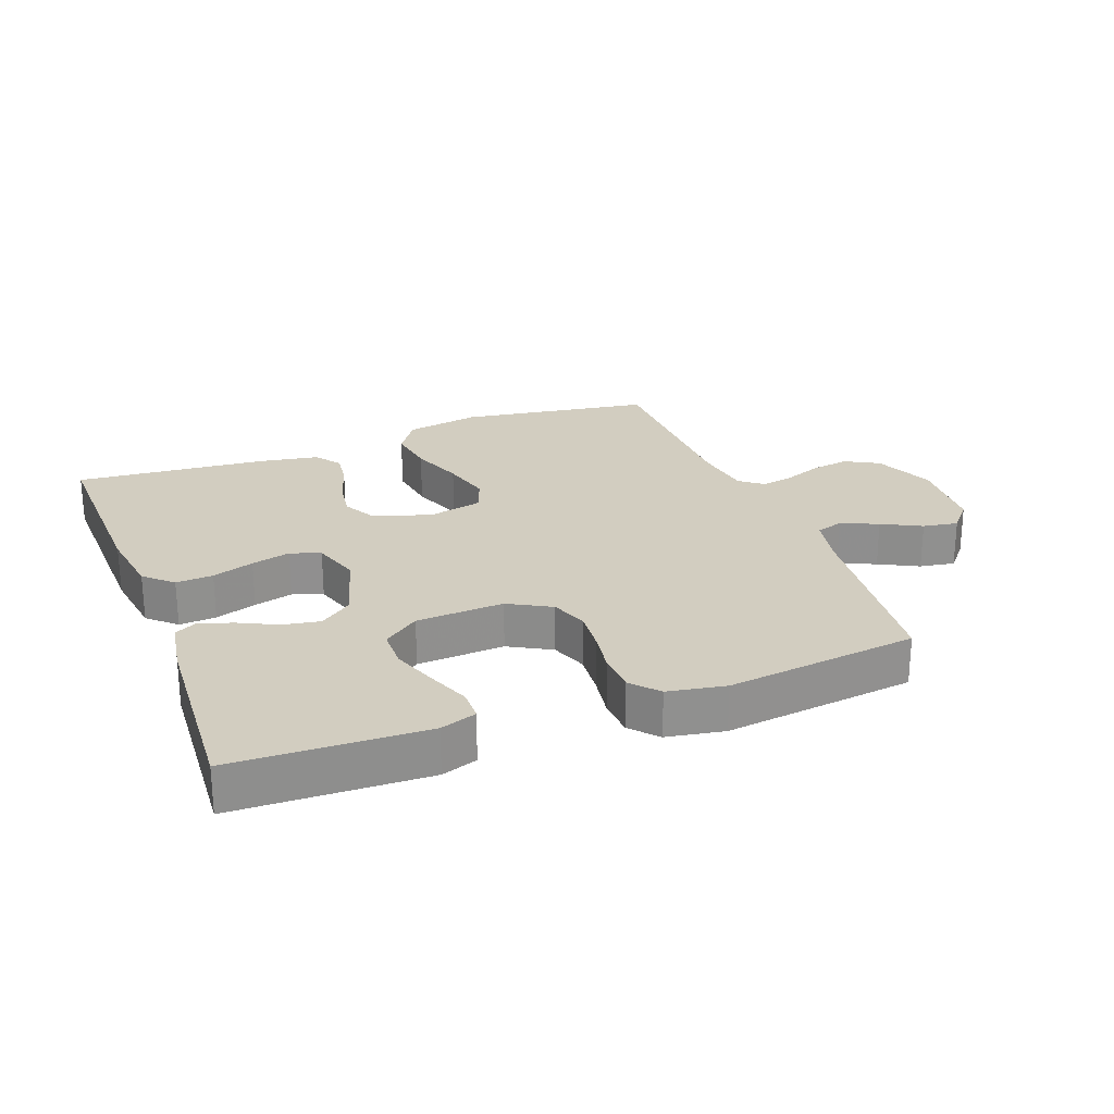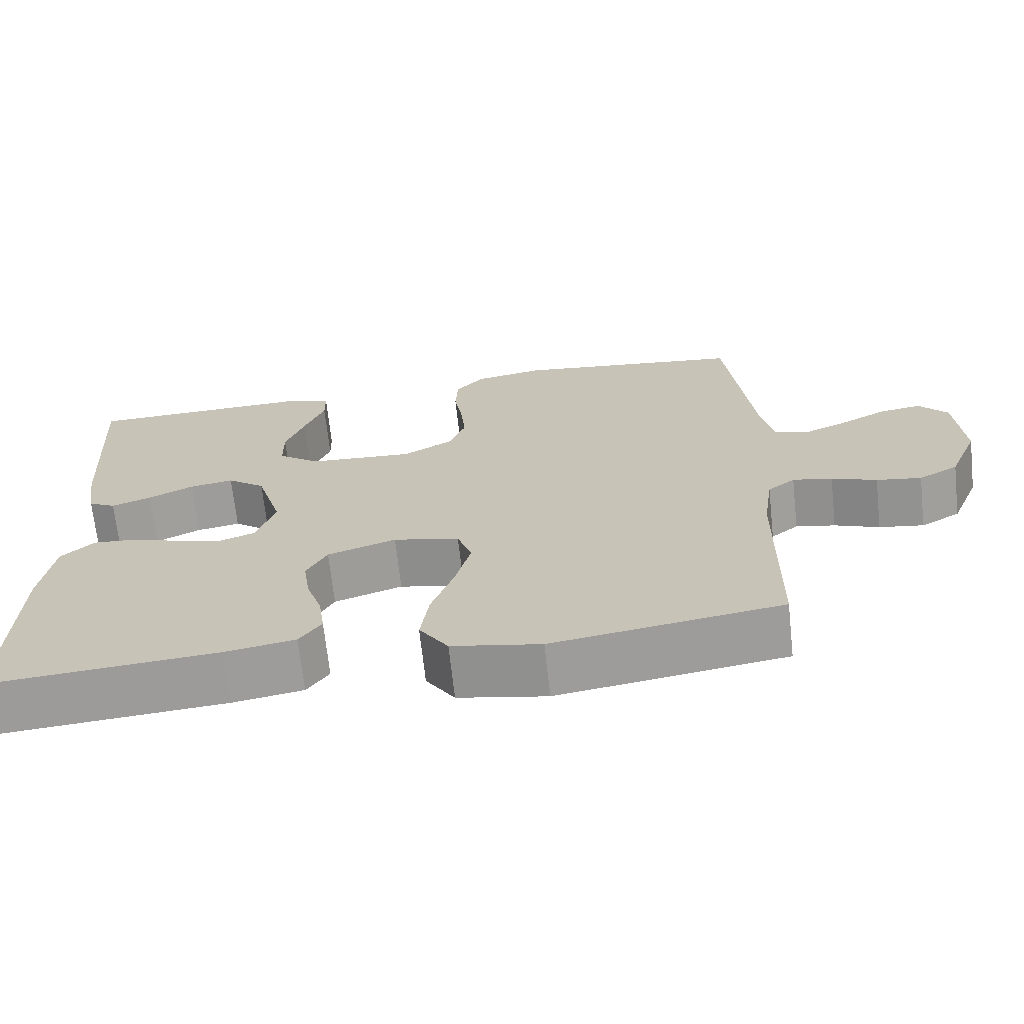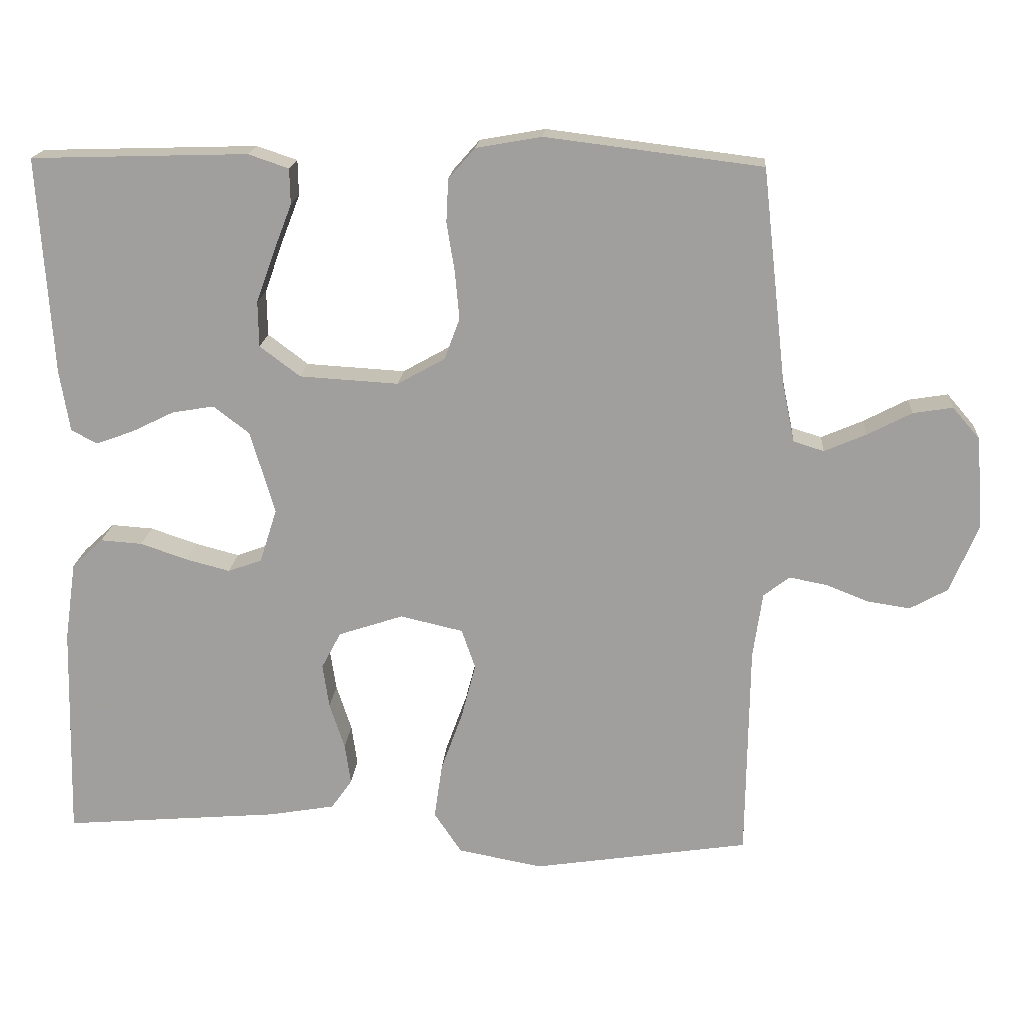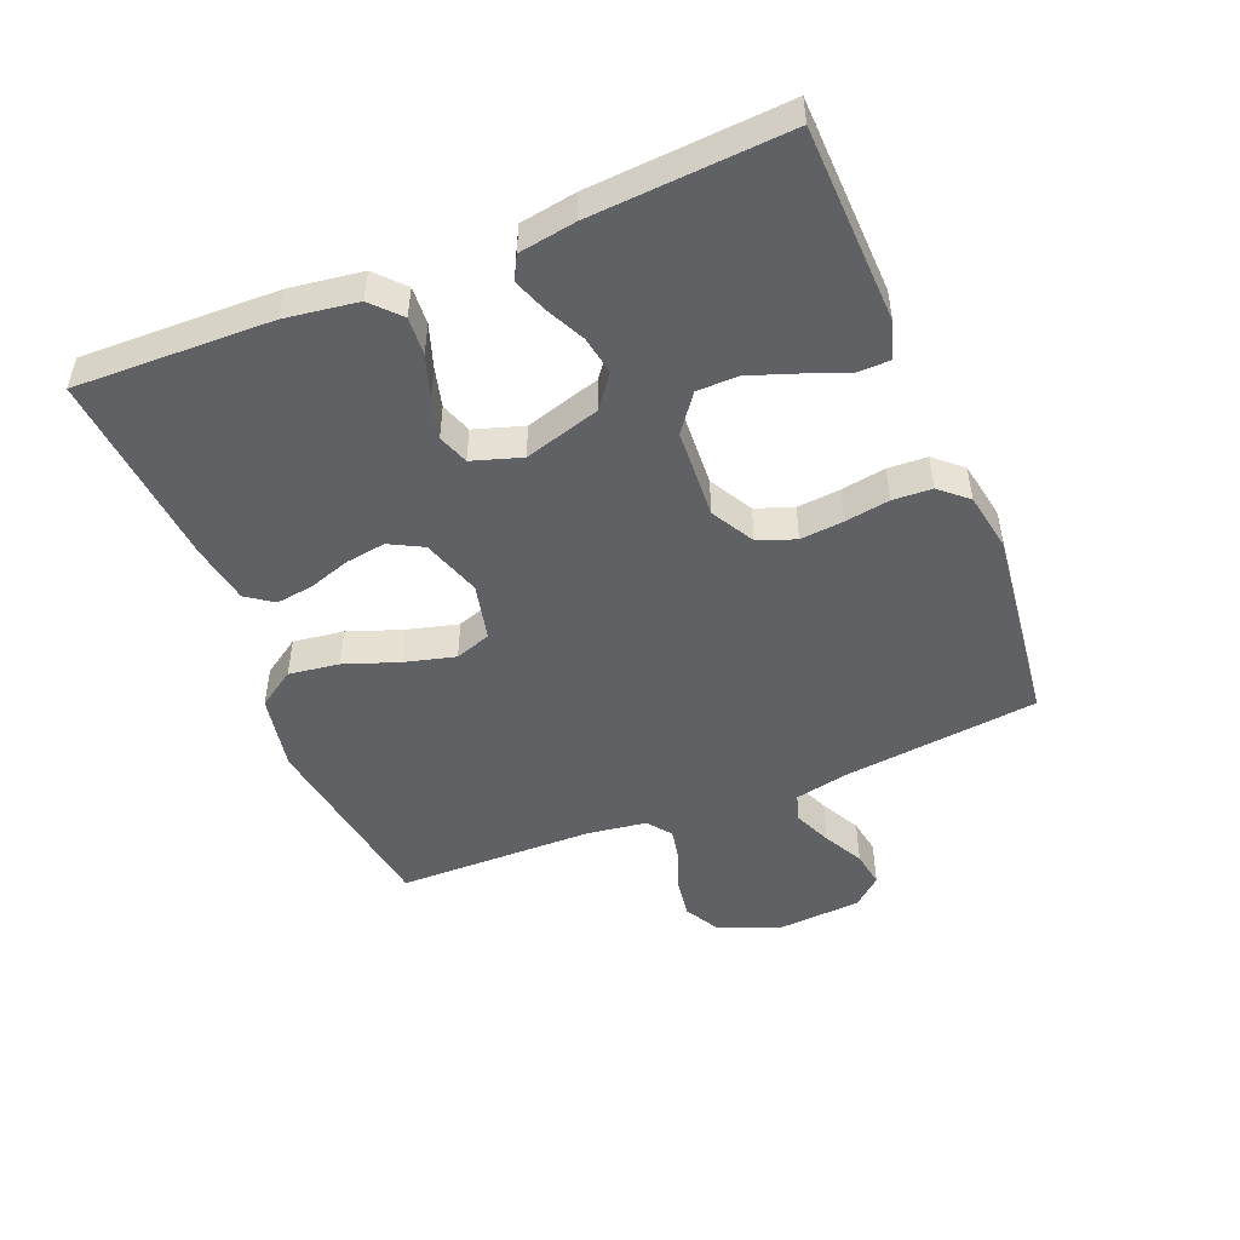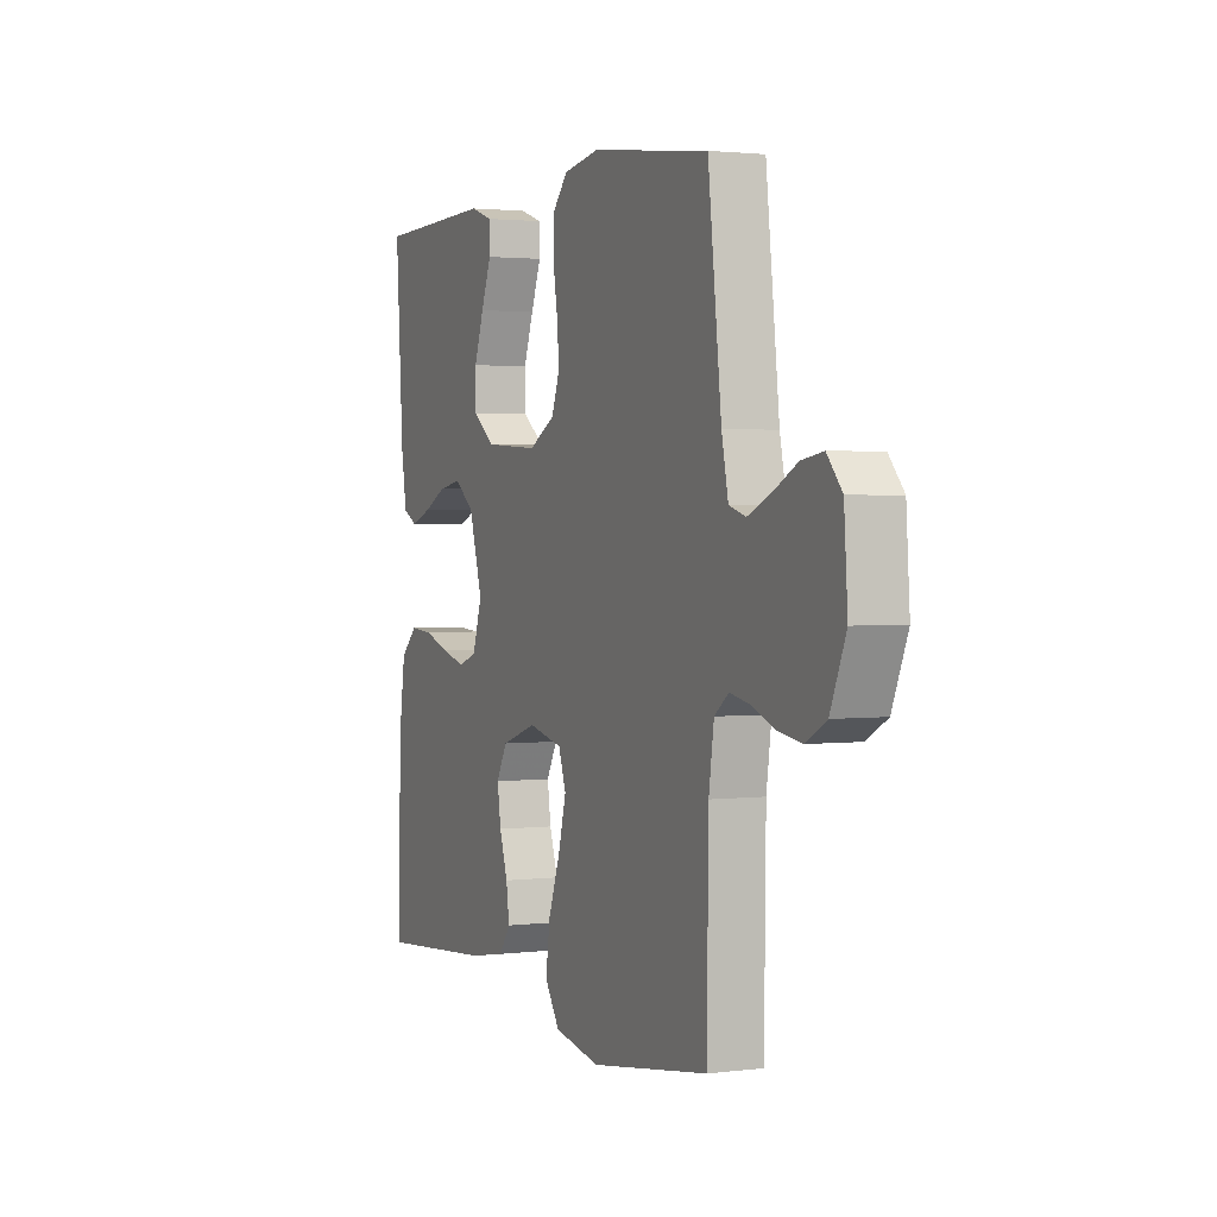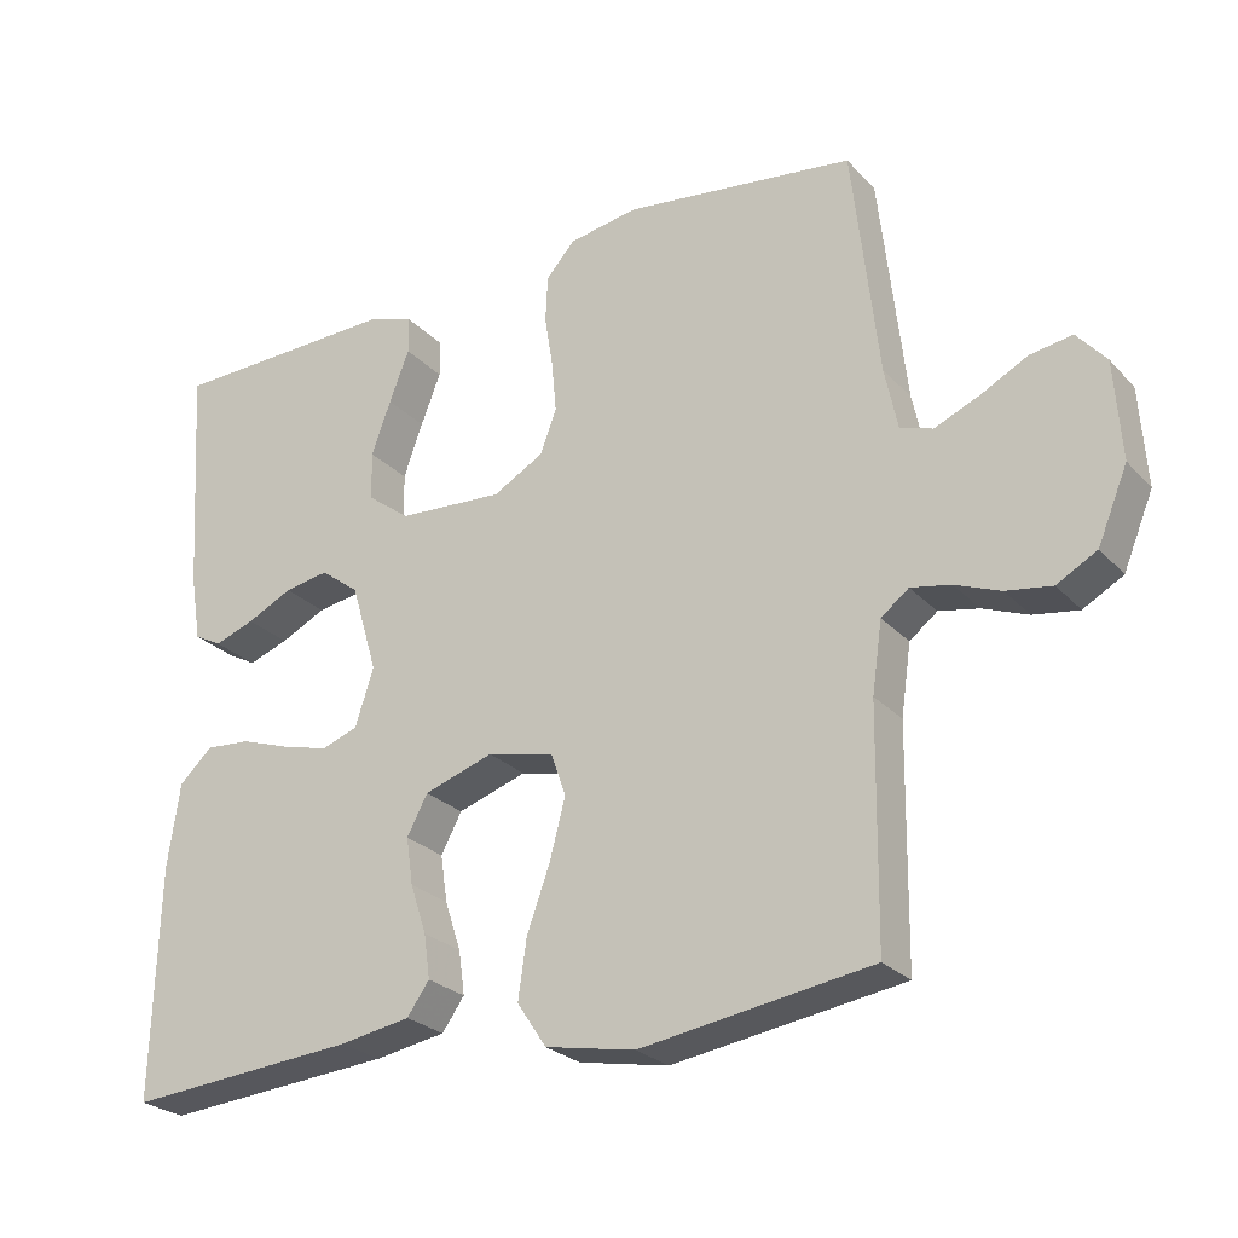
<metadata>
{"format":"obj","ext":"obj","renderer":"f3d","projection":"perspective","resolution":1024,"background":"white","views":[{"elev":24.7,"azim":-20.8,"up":"+Y"},{"elev":-68.8,"azim":6.2,"up":"+Z"},{"elev":18.0,"azim":4.2,"up":"+Z"},{"elev":-49.1,"azim":-67.8,"up":"+Y"},{"elev":2.0,"azim":66.1,"up":"+Z"},{"elev":-25.5,"azim":32.1,"up":"+Z"}]}
</metadata>
<code>
v 0.5 0.07 -0.5
v 0.2 0.07 -0.546
v 0.083 0.07 -0.524
v 0.045 0.07 -0.467
v 0.056 0.07 -0.39
v 0.086 0.07 -0.307
v 0.106 0.07 -0.23
v 0.087 0.07 -0.175
v 0 0.07 -0.155
v -0.09 0.07 -0.185
v -0.117 0.07 -0.236
v -0.108 0.07 -0.297
v -0.087 0.07 -0.361
v -0.079 0.07 -0.418
v -0.108 0.07 -0.459
v -0.2 0.07 -0.475
v -0.5 0.07 -0.5
v -0.492 0.07 -0.2
v -0.476 0.07 -0.09
v -0.433 0.07 -0.05
v -0.375 0.07 -0.054
v -0.31 0.07 -0.076
v -0.249 0.07 -0.092
v -0.202 0.07 -0.075
v -0.178 0.07 0
v -0.212 0.07 0.115
v -0.262 0.07 0.153
v -0.32 0.07 0.143
v -0.379 0.07 0.114
v -0.431 0.07 0.095
v -0.467 0.07 0.114
v -0.481 0.07 0.2
v -0.5 0.07 0.5
v -0.2 0.07 0.509
v -0.144 0.07 0.49
v -0.143 0.07 0.441
v -0.169 0.07 0.374
v -0.194 0.07 0.304
v -0.193 0.07 0.241
v -0.137 0.07 0.199
v 0 0.07 0.191
v 0.066 0.07 0.228
v 0.087 0.07 0.285
v 0.081 0.07 0.351
v 0.07 0.07 0.419
v 0.073 0.07 0.479
v 0.11 0.07 0.521
v 0.2 0.07 0.537
v 0.5 0.07 0.5
v 0.534 0.07 0.2
v 0.551 0.07 0.119
v 0.593 0.07 0.106
v 0.651 0.07 0.131
v 0.712 0.07 0.163
v 0.767 0.07 0.172
v 0.805 0.07 0.128
v 0.814 0.07 0
v 0.775 0.07 -0.094
v 0.723 0.07 -0.123
v 0.664 0.07 -0.114
v 0.605 0.07 -0.091
v 0.553 0.07 -0.081
v 0.517 0.07 -0.109
v 0.504 0.07 -0.2
v 0.5 0 -0.5
v 0.2 0 -0.546
v 0.083 0 -0.524
v 0.045 0 -0.467
v 0.056 0 -0.39
v 0.086 0 -0.307
v 0.106 0 -0.23
v 0.087 0 -0.175
v 0 0 -0.155
v -0.09 0 -0.185
v -0.117 0 -0.236
v -0.108 0 -0.297
v -0.087 0 -0.361
v -0.079 0 -0.418
v -0.108 0 -0.459
v -0.2 0 -0.475
v -0.5 0 -0.5
v -0.492 0 -0.2
v -0.476 0 -0.09
v -0.433 0 -0.05
v -0.375 0 -0.054
v -0.31 0 -0.076
v -0.249 0 -0.092
v -0.202 0 -0.075
v -0.178 0 0
v -0.212 0 0.115
v -0.262 0 0.153
v -0.32 0 0.143
v -0.379 0 0.114
v -0.431 0 0.095
v -0.467 0 0.114
v -0.481 0 0.2
v -0.5 0 0.5
v -0.2 0 0.509
v -0.144 0 0.49
v -0.143 0 0.441
v -0.169 0 0.374
v -0.194 0 0.304
v -0.193 0 0.241
v -0.137 0 0.199
v 0 0 0.191
v 0.066 0 0.228
v 0.087 0 0.285
v 0.081 0 0.351
v 0.07 0 0.419
v 0.073 0 0.479
v 0.11 0 0.521
v 0.2 0 0.537
v 0.5 0 0.5
v 0.534 0 0.2
v 0.551 0 0.119
v 0.593 0 0.106
v 0.651 0 0.131
v 0.712 0 0.163
v 0.767 0 0.172
v 0.805 0 0.128
v 0.814 0 0
v 0.775 0 -0.094
v 0.723 0 -0.123
v 0.664 0 -0.114
v 0.605 0 -0.091
v 0.553 0 -0.081
v 0.517 0 -0.109
v 0.504 0 -0.2
f 58 59 60 61
f 58 61 62
f 57 58 62
f 56 57 62
f 53 54 55 56
f 52 53 56 62
f 51 52 62 63
f 47 48 49 50
f 47 50 51 63
f 44 45 46 47
f 43 44 47 63
f 34 35 36 37
f 34 37 38
f 33 34 38 39
f 31 32 33 39
f 28 29 30 31
f 19 20 21 22
f 19 22 23
f 18 19 23
f 17 18 23 24
f 15 16 17 24
f 12 13 14 15
f 11 12 15 24
f 3 4 5 6
f 3 6 7
f 64 1 2 3
f 64 3 7
f 42 43 63 64
f 41 42 64 7
f 28 31 39 40
f 27 28 40
f 26 27 40 41
f 25 26 41
f 10 11 24 25
f 9 10 25 41
f 8 9 41
f 7 8 41
f 125 124 123 122
f 126 125 122
f 126 122 121
f 126 121 120
f 120 119 118 117
f 126 120 117 116
f 127 126 116 115
f 114 113 112 111
f 127 115 114 111
f 111 110 109 108
f 127 111 108 107
f 101 100 99 98
f 102 101 98
f 103 102 98 97
f 103 97 96 95
f 95 94 93 92
f 86 85 84 83
f 87 86 83
f 87 83 82
f 88 87 82 81
f 88 81 80 79
f 79 78 77 76
f 88 79 76 75
f 70 69 68 67
f 71 70 67
f 67 66 65 128
f 71 67 128
f 128 127 107 106
f 71 128 106 105
f 104 103 95 92
f 104 92 91
f 105 104 91 90
f 105 90 89
f 89 88 75 74
f 105 89 74 73
f 105 73 72
f 105 72 71
f 1 65 66 2
f 2 66 67 3
f 3 67 68 4
f 4 68 69 5
f 5 69 70 6
f 6 70 71 7
f 7 71 72 8
f 8 72 73 9
f 9 73 74 10
f 10 74 75 11
f 11 75 76 12
f 12 76 77 13
f 13 77 78 14
f 14 78 79 15
f 15 79 80 16
f 16 80 81 17
f 17 81 82 18
f 18 82 83 19
f 19 83 84 20
f 20 84 85 21
f 21 85 86 22
f 22 86 87 23
f 23 87 88 24
f 24 88 89 25
f 25 89 90 26
f 26 90 91 27
f 27 91 92 28
f 28 92 93 29
f 29 93 94 30
f 30 94 95 31
f 31 95 96 32
f 32 96 97 33
f 33 97 98 34
f 34 98 99 35
f 35 99 100 36
f 36 100 101 37
f 37 101 102 38
f 38 102 103 39
f 39 103 104 40
f 40 104 105 41
f 41 105 106 42
f 42 106 107 43
f 43 107 108 44
f 44 108 109 45
f 45 109 110 46
f 46 110 111 47
f 47 111 112 48
f 48 112 113 49
f 49 113 114 50
f 50 114 115 51
f 51 115 116 52
f 52 116 117 53
f 53 117 118 54
f 54 118 119 55
f 55 119 120 56
f 56 120 121 57
f 57 121 122 58
f 58 122 123 59
f 59 123 124 60
f 60 124 125 61
f 61 125 126 62
f 62 126 127 63
f 63 127 128 64
f 64 128 65 1

</code>
